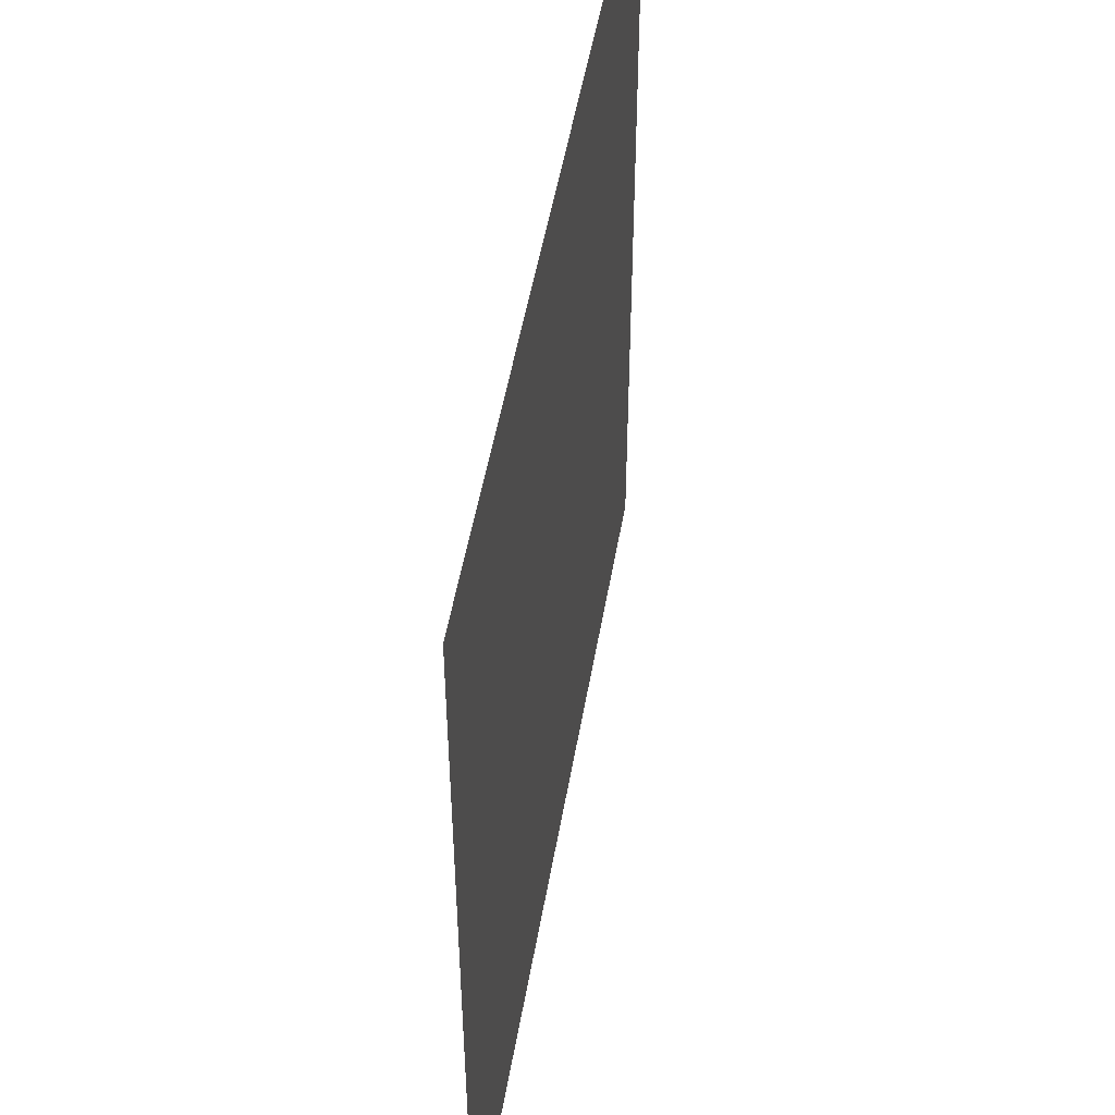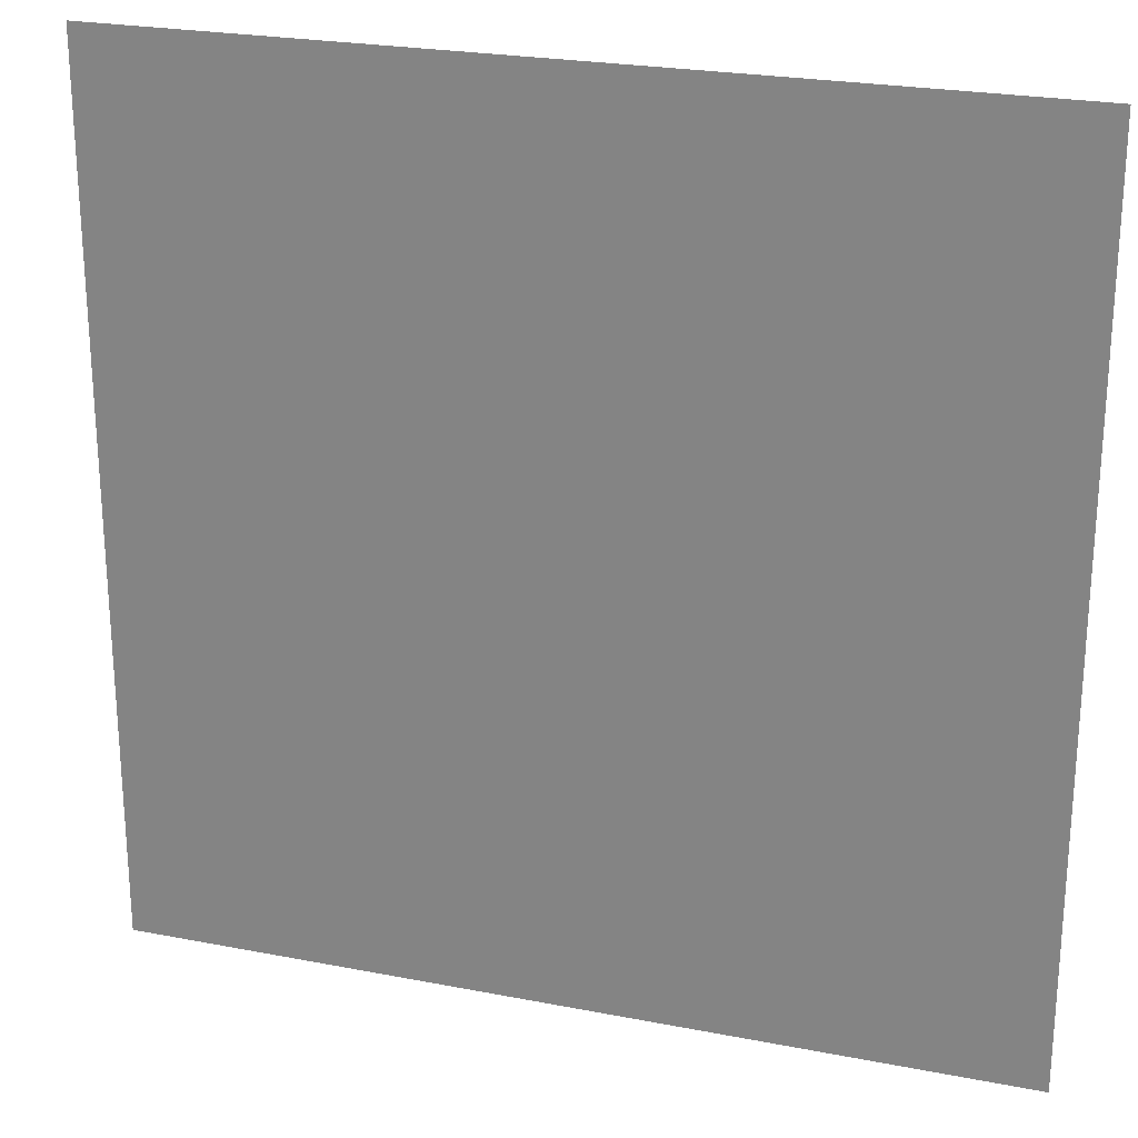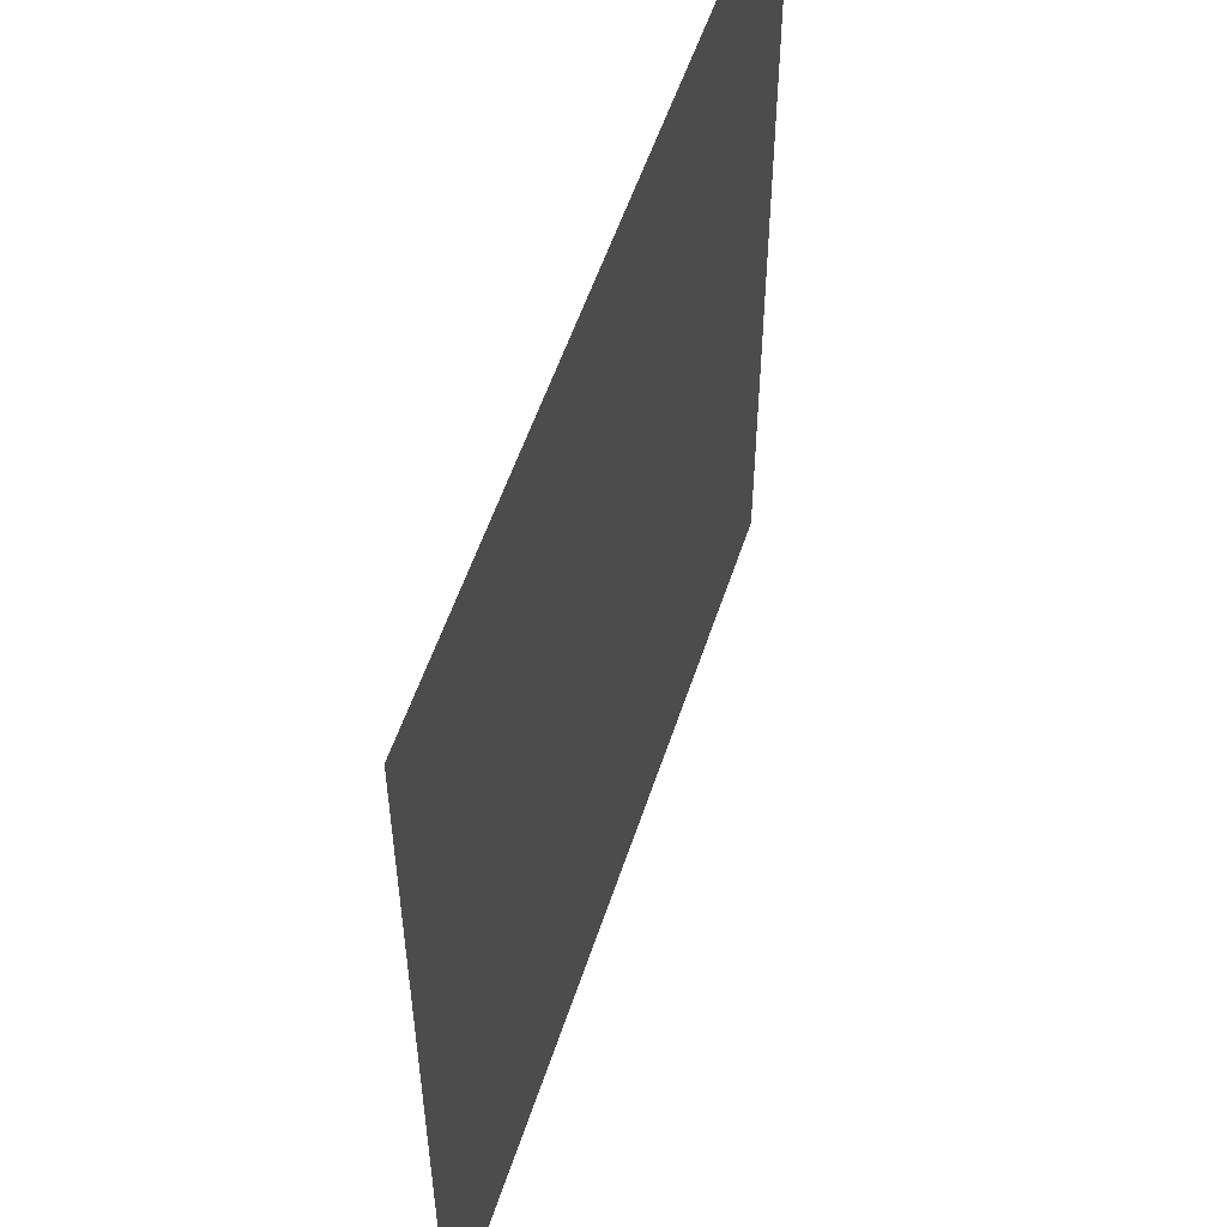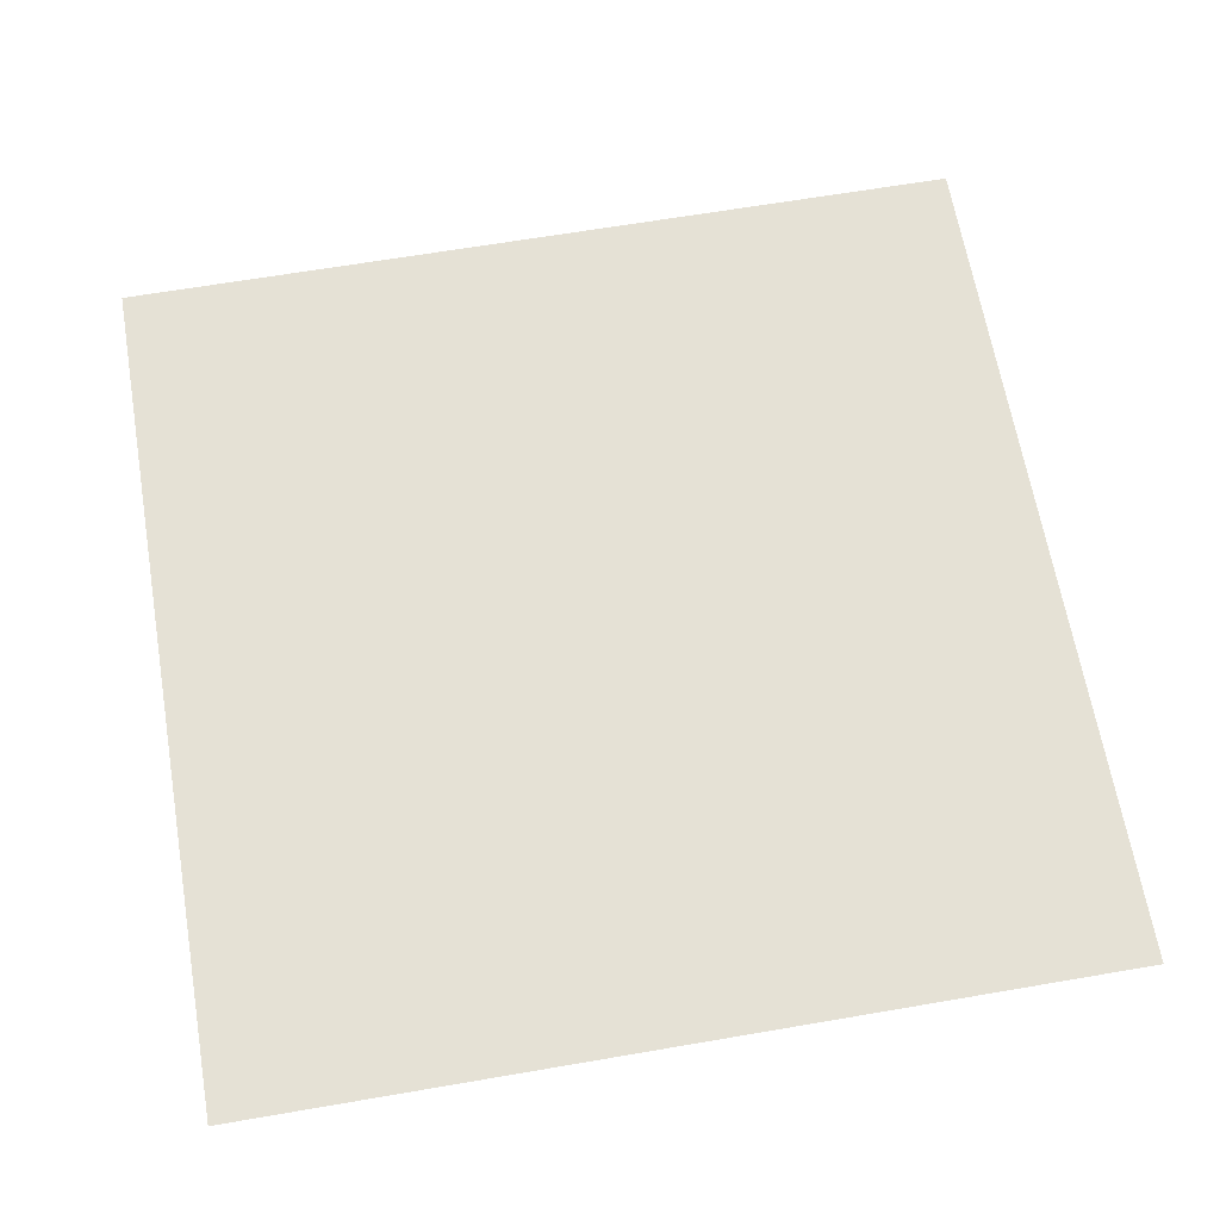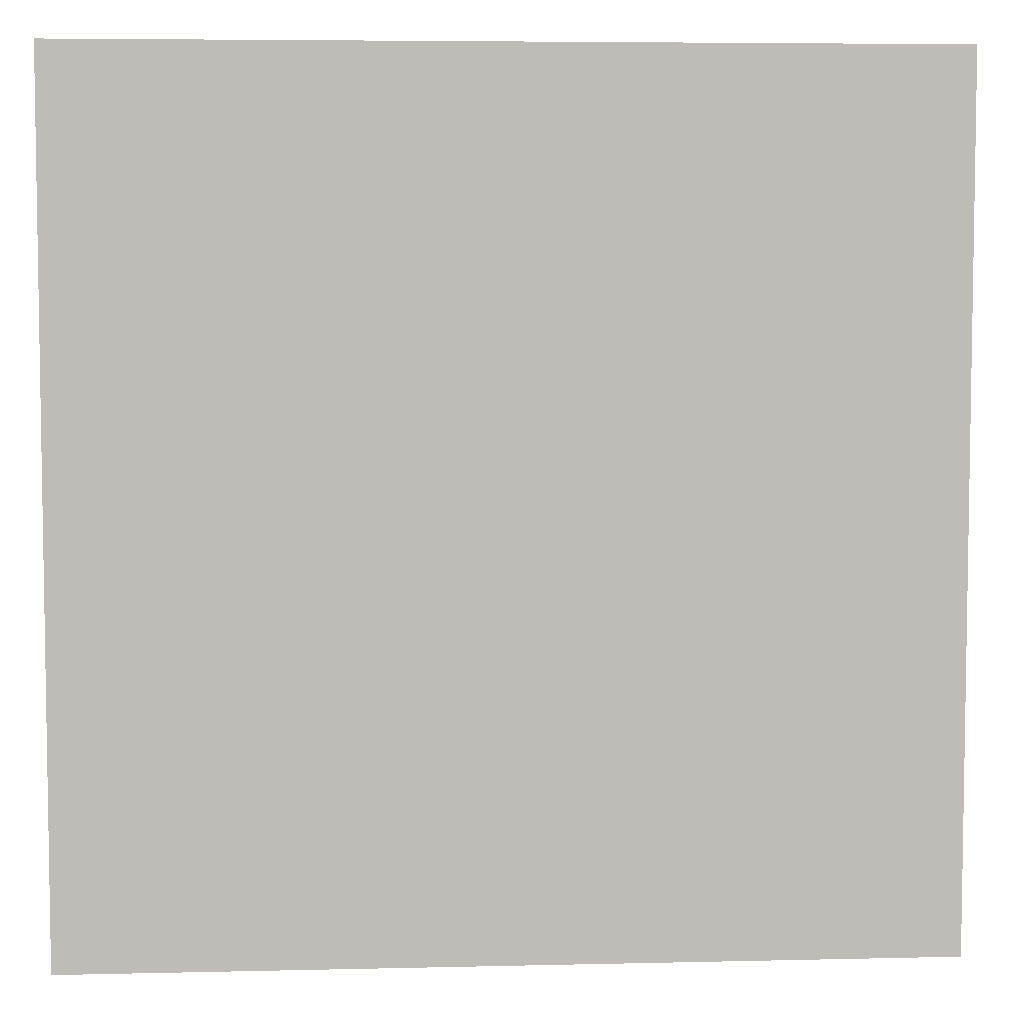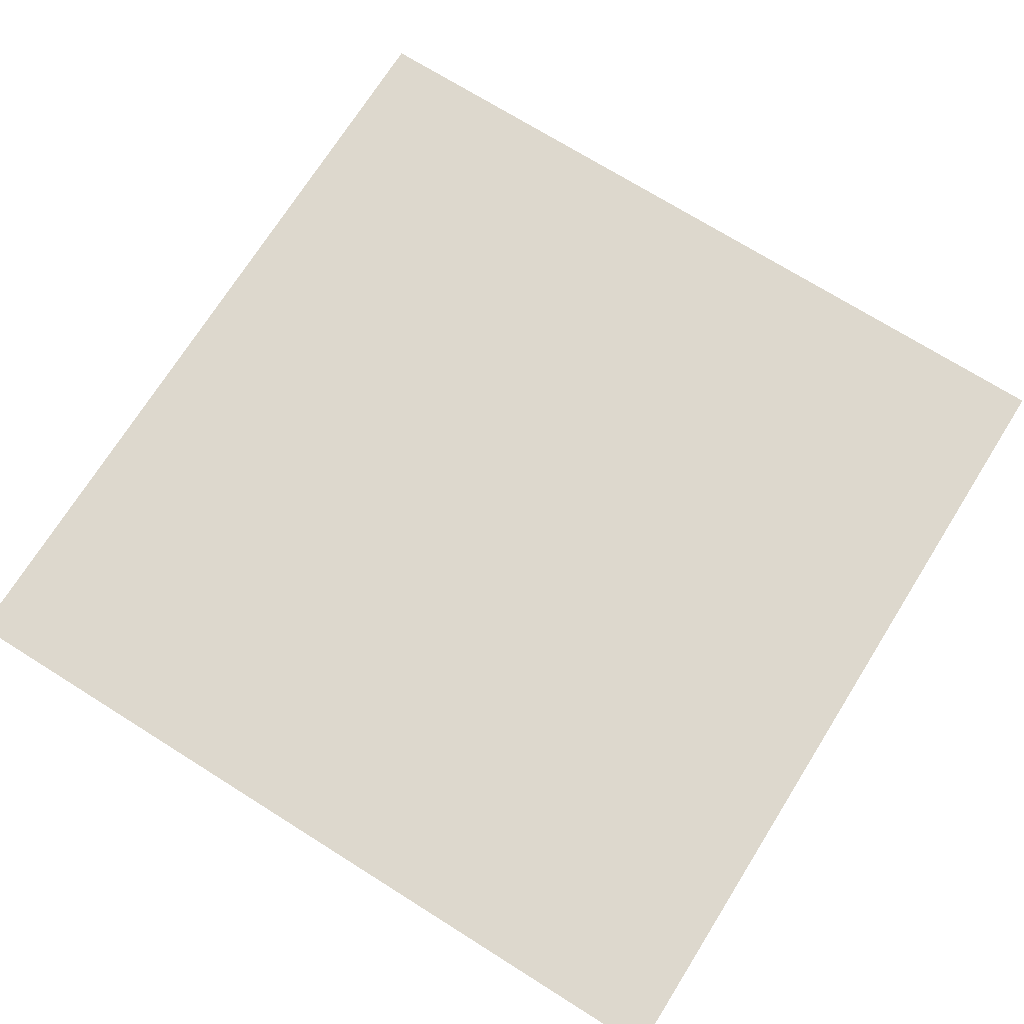
<metadata>
{"format":"obj","ext":"obj","renderer":"f3d","projection":"perspective","resolution":1024,"background":"white","views":[{"elev":50.6,"azim":99.7,"up":"+Y"},{"elev":24.1,"azim":-162.1,"up":"+Y"},{"elev":54.9,"azim":108.0,"up":"+Y"},{"elev":65.0,"azim":-99.8,"up":"+Z"},{"elev":5.7,"azim":-4.2,"up":"+Y"},{"elev":72.1,"azim":32.1,"up":"+Z"}]}
</metadata>
<code>
v -716.8 -307.2 0
v -819.2 -307.2 0
v -819.2 -204.8 0
v -716.8 -204.8 0
v -819.2 -307.2 0
v -921.6 -307.2 0
v -921.6 -204.8 0
v -819.2 -204.8 0
v -921.6 -307.2 0
v -1024 -307.2 0
v -1024 -204.8 0
v -921.6 -204.8 0
v -716.8 -409.6 0
v -819.2 -409.6 0
v -819.2 -307.2 0
v -716.8 -307.2 0
v -819.2 -409.6 0
v -921.6 -409.6 0
v -921.6 -307.2 0
v -819.2 -307.2 0
v -921.6 -409.6 0
v -1024 -409.6 0
v -1024 -307.2 0
v -921.6 -307.2 0
v -716.8 -512 0
v -819.2 -512 0
v -819.2 -409.6 0
v -716.8 -409.6 0
v -819.2 -512 0
v -921.6 -512 0
v -921.6 -409.6 0
v -819.2 -409.6 0
v -921.6 -512 0
v -1024 -512 0
v -1024 -409.6 0
v -921.6 -409.6 0
g Temple_mesh_0314
f 1 2 3 4
f 5 6 7 8
f 9 10 11 12
f 13 14 15 16
f 17 18 19 20
f 21 22 23 24
f 25 26 27 28
f 29 30 31 32
f 33 34 35 36

</code>
